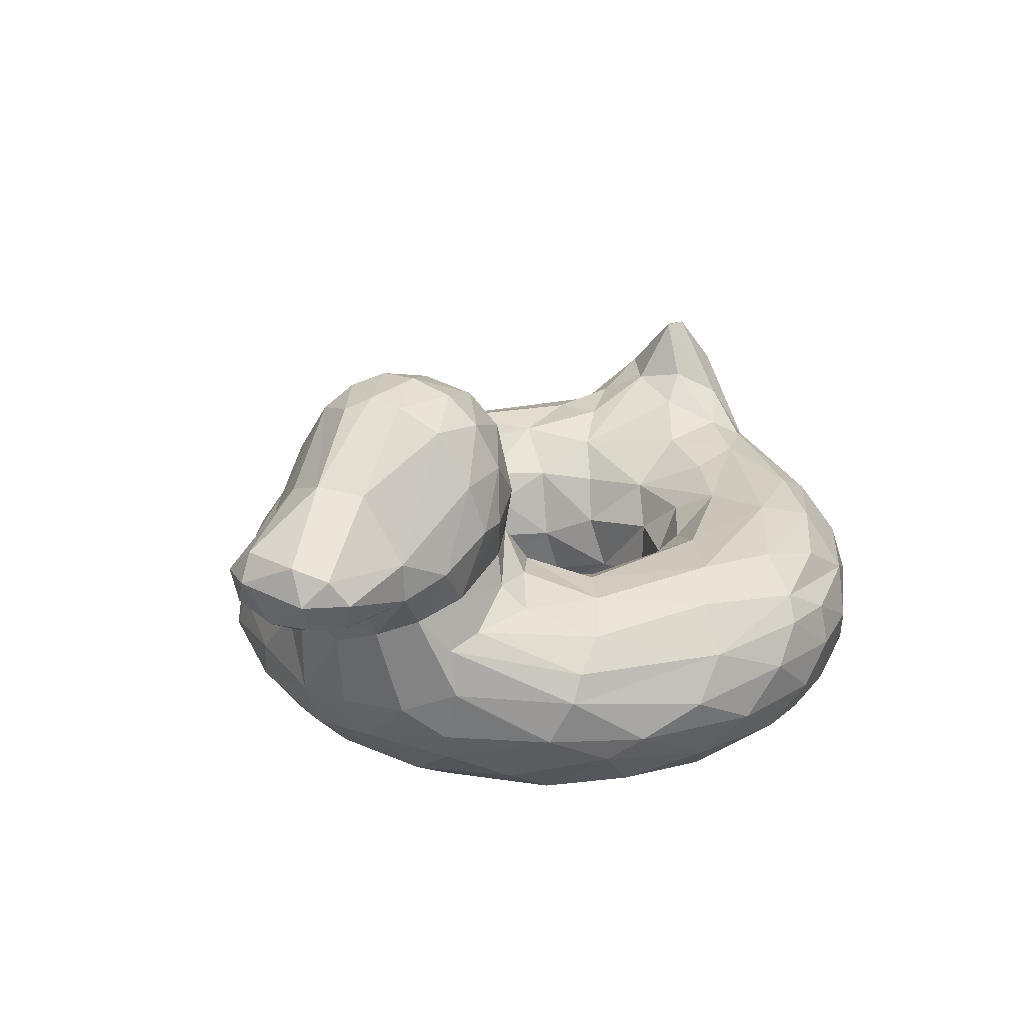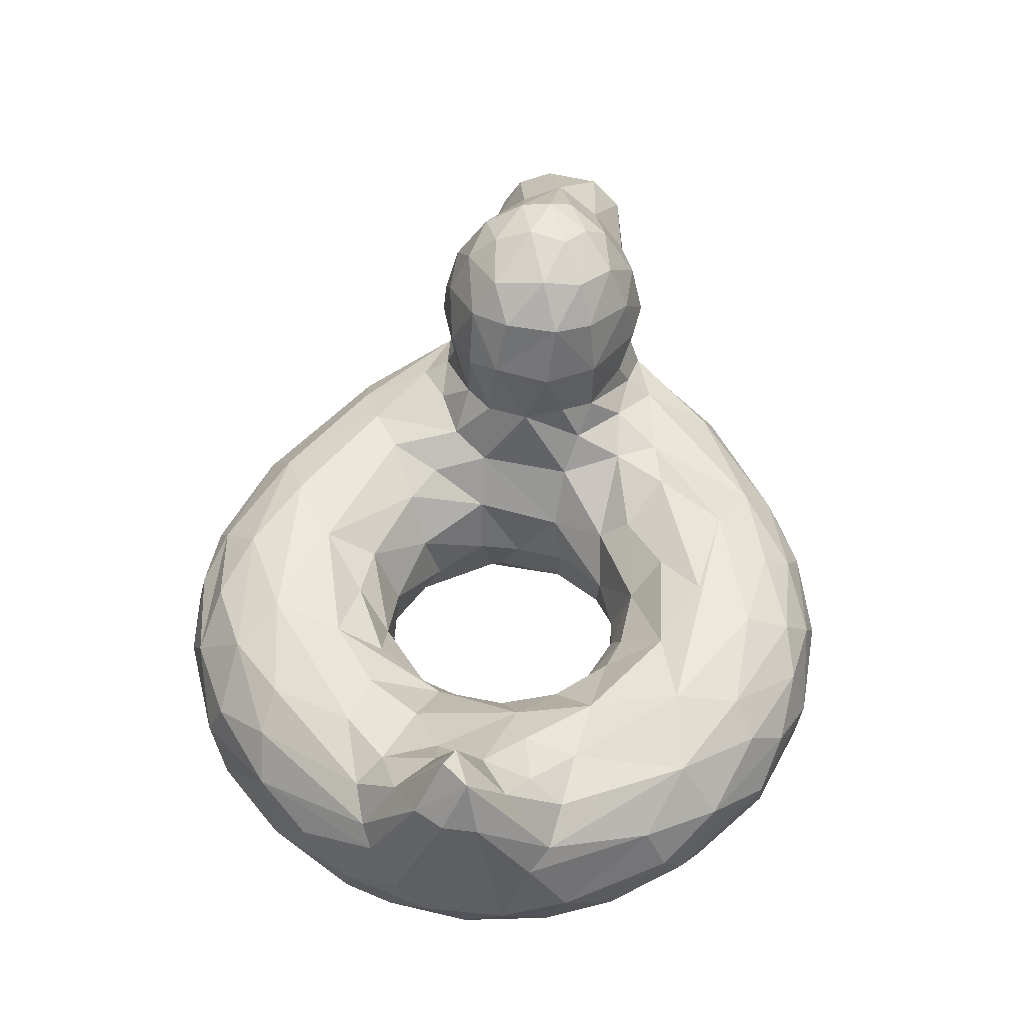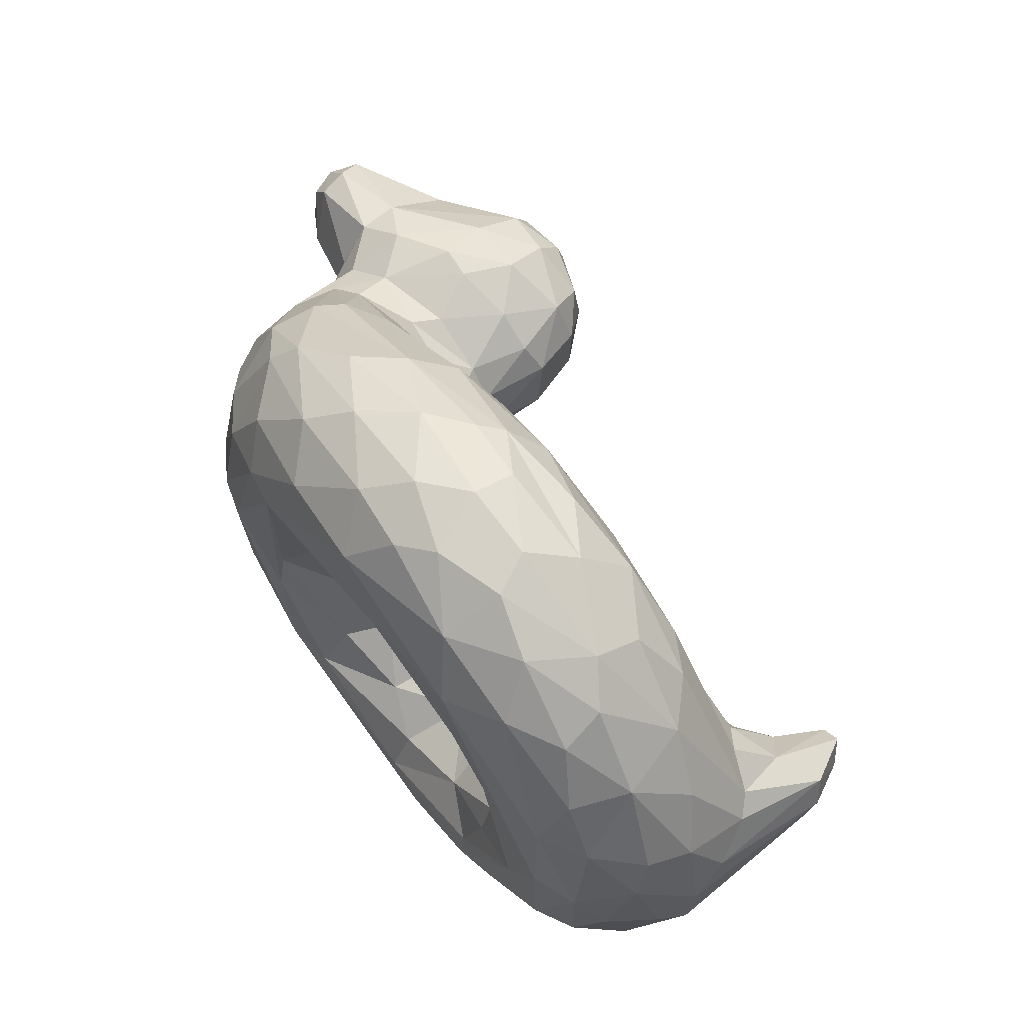
<metadata>
{"format":"obj","ext":"obj","renderer":"f3d","projection":"perspective","resolution":1024,"background":"white","views":[{"elev":24.8,"azim":-59.4,"up":"+Y"},{"elev":51.0,"azim":98.3,"up":"+Y"},{"elev":65.7,"azim":52.4,"up":"+Z"}]}
</metadata>
<code>
v -0.05344 -0.2725 -0.1087
v 0.03184 -0.2531 -0.2121
v 0.1258 -0.2723 -0.252
v 0.2393 -0.3348 -0.2597
v 0.3329 -0.2674 -0.2082
v 0.406 -0.2712 -0.1249
v 0.443 -0.2241 -0.01743
v -0.08336 -0.1751 -0.0872
v -0.03727 -0.1467 -0.202
v 0.1362 -0.1381 -0.2952
v 0.2711 -0.1365 -0.2856
v 0.3544 -0.1168 -0.2622
v 0.3452 -0.1796 -0.2215
v 0.4433 -0.1256 -0.1586
v 0.4817 -0.13 -0.04135
v -0.1498 -0.06072 -0.09934
v -0.1926 -0.03147 -0.2218
v -0.03956 -0.09463 -0.2651
v 0.0809 -0.06943 -0.3548
v 0.3172 -0.05156 -0.3774
v 0.5158 -0.04649 -0.2437
v 0.546 -0.06108 -0.0864
v -0.2025 0.01509 -0.1244
v -0.2344 -0.03165 -0.3068
v -0.1395 -0.04301 -0.332
v -0.03754 -0.03497 -0.4781
v 0.4714 -0.03358 -0.4275
v 0.6599 -0.0279 -0.227
v 0.6382 -0.01581 -0.1179
v -0.3967 -0.02732 -0.2762
v -0.1479 -0.07632 -0.5363
v 0.0412 -0.06243 -0.593
v 0.2336 -0.04465 -0.566
v 0.443 -0.06706 -0.5586
v 0.6234 -0.0813 -0.4595
v 0.7738 -0.04402 -0.2136
v -0.5824 -0.08678 -0.2037
v -0.4389 -0.1618 -0.4339
v -0.1905 -0.1502 -0.5935
v -0.05569 -0.1804 -0.6729
v 0.1535 -0.1681 -0.7069
v 0.3034 -0.1442 -0.6836
v 0.4972 -0.1242 -0.6027
v 0.655 -0.1907 -0.5376
v 0.8997 -0.1238 -0.1629
v -0.5135 -0.2936 -0.3312
v -0.4277 -0.2349 -0.4682
v -0.3424 -0.3006 -0.5362
v -0.186 -0.2312 -0.633
v -0.08159 -0.3121 -0.6792
v 0.1011 -0.2394 -0.7245
v 0.3099 -0.2589 -0.7189
v 0.5386 -0.2647 -0.6373
v 0.7265 -0.3145 -0.4805
v 0.7627 -0.2527 -0.4415
v 0.8881 -0.2549 -0.2408
v -0.537 -0.3601 -0.1714
v -0.388 -0.4491 -0.3251
v -0.3316 -0.3978 -0.4793
v -0.1713 -0.4047 -0.5952
v -0.002309 -0.4002 -0.6694
v 0.1193 -0.3512 -0.7146
v 0.3723 -0.4307 -0.6428
v 0.518 -0.3361 -0.6386
v 0.6341 -0.4107 -0.5161
v 0.7968 -0.3915 -0.3328
v 0.8642 -0.3781 -0.1961
v -0.4336 -0.4629 -0.1721
v -0.2186 -0.4861 -0.4466
v -0.06635 -0.4847 -0.5486
v 0.1022 -0.4739 -0.616
v 0.2679 -0.5032 -0.5482
v 0.5265 -0.4858 -0.4895
v 0.6445 -0.4636 -0.4348
v 0.7894 -0.4579 -0.2073
v -0.1894 -0.508 -0.3808
v 0.4507 -0.5079 -0.4578
v 0.7142 -0.5065 0.07524
v -0.2094 -0.4867 -0.03279
v -0.2185 -0.5008 -0.1511
v -0.07559 -0.4999 -0.3383
v 0.197 -0.4614 -0.3496
v 0.3578 -0.452 -0.2893
v 0.4977 -0.48 -0.2051
v 0.4909 -0.4506 -0.1337
v -0.09074 -0.3884 -0.09694
v -0.004261 -0.3583 -0.2025
v -0.05424 -0.4437 -0.2323
v 0.09407 -0.4202 -0.2967
v 0.3468 -0.353 -0.2157
v 0.4416 -0.3807 -0.1123
v -0.2567 0.07528 -0.1472
v -0.3753 0.07644 -0.2009
v -0.6246 -0.01135 -0.1412
v -0.2429 0.2085 -0.1517
v -0.4843 0.1817 -0.2366
v -0.6776 0.1038 -0.1789
v -0.319 0.3991 -0.1055
v -0.5072 0.3889 -0.14
v -0.684 0.2799 -0.09877
v -0.8497 0.09123 -0.1229
v -0.8557 0.1612 -0.138
v 0.7522 0.05776 -0.04273
v 0.8339 0.06791 -0.1037
v 0.9241 0.05773 -0.05828
v 0.8176 0.188 0.0002605
v 0.8835 0.1643 -0.03296
v -0.0619 -0.2723 0.0884
v -0.007174 -0.3205 0.1846
v 0.1442 -0.2391 0.2576
v 0.2299 -0.2872 0.2541
v 0.3116 -0.3216 0.2287
v 0.3853 -0.303 0.16
v 0.4477 -0.3403 0.02205
v -0.09394 -0.1497 0.09314
v 0.01243 -0.1912 0.2148
v 0.1225 -0.1112 0.314
v 0.2886 -0.18 0.2538
v 0.4087 -0.1872 0.1506
v 0.4811 -0.1143 0.09953
v -0.1561 -0.04916 0.09406
v -0.1238 -0.07701 0.2096
v -0.052 -0.09695 0.2527
v 0.1296 -0.04474 0.4169
v 0.3889 -0.05163 0.3428
v 0.5184 -0.04552 0.2445
v 0.6013 -0.02993 0.1272
v -0.1985 -0.01325 0.1692
v -0.2441 -0.04138 0.3716
v -0.1606 -0.04244 0.3124
v 0.001728 -0.03707 0.5079
v 0.3525 -0.03369 0.4894
v 0.633 -0.03227 0.272
v 0.7094 0.02361 0.06164
v -0.3901 -0.02691 0.2779
v -0.3363 -0.07963 0.4215
v -0.09514 -0.07296 0.5603
v 0.1628 -0.05248 0.5892
v 0.4476 -0.07138 0.5635
v 0.5679 -0.05432 0.4492
v 0.7791 -0.05457 0.2261
v -0.5761 -0.06209 0.2045
v -0.4179 -0.1305 0.4292
v -0.1463 -0.1566 0.6212
v 0.08121 -0.1616 0.6972
v 0.2093 -0.1725 0.709
v 0.4074 -0.1668 0.6698
v 0.576 -0.158 0.5808
v 0.7302 -0.1796 0.4544
v 0.8916 -0.1217 0.1782
v -0.5843 -0.2682 0.194
v -0.4839 -0.2728 0.3914
v -0.3392 -0.2943 0.5399
v -0.2241 -0.2437 0.6154
v -0.002076 -0.231 0.7041
v 0.2033 -0.2571 0.7299
v 0.3463 -0.2564 0.7112
v 0.5656 -0.2497 0.62
v 0.6403 -0.3021 0.566
v 0.7673 -0.3199 0.428
v 0.8916 -0.259 0.2337
v -0.4627 -0.4007 0.2815
v -0.3829 -0.34 0.4781
v -0.1721 -0.3938 0.6035
v 0.04329 -0.4119 0.6723
v 0.1761 -0.4276 0.6738
v 0.3837 -0.3359 0.6933
v 0.4964 -0.3683 0.6371
v 0.6485 -0.3874 0.5229
v 0.7169 -0.4293 0.4053
v 0.8763 -0.3788 0.1499
v -0.398 -0.4934 0.07065
v -0.3669 -0.4663 0.3178
v -0.2396 -0.4986 0.3828
v -0.0896 -0.4788 0.5508
v 0.1008 -0.495 0.5738
v 0.3614 -0.4528 0.623
v 0.5436 -0.4492 0.5428
v 0.697 -0.4897 0.2887
v -0.3465 -0.5084 0.0215
v -0.1713 -0.5102 0.3689
v 0.4197 -0.5048 0.492
v -0.1432 -0.4462 0.07793
v -0.0903 -0.4684 0.2378
v 0.09783 -0.4883 0.3857
v 0.3053 -0.4556 0.3199
v 0.4901 -0.4824 0.2246
v 0.5687 -0.4872 0.05652
v -0.09749 -0.3754 0.04644
v -0.0002729 -0.3848 0.2219
v 0.1102 -0.3794 0.2748
v 0.1673 -0.4217 0.3101
v 0.3739 -0.4312 0.2532
v 0.456 -0.4071 0.1183
v -0.2567 0.07526 0.1472
v -0.3755 0.0766 0.201
v -0.6176 0.01143 0.1544
v -0.2309 0.2 0.1382
v -0.4843 0.1817 0.2366
v -0.6842 0.09322 0.1683
v -0.2703 0.3218 0.1361
v -0.5073 0.3891 0.1398
v -0.6859 0.3041 0.07508
v -0.8378 0.08806 0.1265
v -0.8631 0.1968 0.1099
v 0.7737 0.07637 0.05319
v 0.8264 0.02957 0.1312
v 0.9087 0.08635 0.072
v 0.8535 0.1903 0.02081
v -0.5296 0.4442 -0.00822
v -0.725 0.3199 -0.008573
v -0.3009 0.4134 -0.02332
v -0.6843 0.01806 -0.02569
v -0.8824 0.08033 -0.02091
v -0.8838 0.2176 0.03849
v -0.1844 0.08207 -6.195e-05
v -0.1957 0.2224 0.07286
v 0.9315 0.06899 0.0122
v -0.6562 -0.06383 -0.02487
v 0.9376 -0.267 0.05483
v -0.6326 -0.2205 -0.0302
v -0.4844 -0.4386 0.05604
v -0.079 -0.2897 0.001369
v 0.9298 -0.2719 -0.108
v 0.8519 -0.4308 -0.02365
v 0.8004 -0.4717 0.06947
v 0.222 -0.2148 -0.2616
v 0.1652 -0.03713 -0.4482
v -0.2953 0.006334 -0.2117
v 0.7508 0.005247 -0.1434
v -0.3912 -0.1021 -0.4186
v -0.5158 -0.03656 -0.2359
v 0.009767 -0.1128 -0.6487
v 0.2026 -0.09821 -0.6569
v 0.4395 -0.1951 -0.67
v 0.7577 -0.1522 -0.3984
v 0.8556 -0.08629 -0.1995
v -0.5469 -0.2026 -0.3016
v 0.321 -0.3446 -0.706
v 0.1911 -0.412 -0.6859
v 0.71 -0.4985 -0.208
v -0.3447 -0.4972 -0.2262
v 0.1943 -0.5053 -0.4442
v 0.4597 -0.5044 -0.3397
v 0.6306 -0.5084 -0.093
v -0.3963 0.01657 -0.2223
v -0.5305 0.04152 -0.2054
v -0.3919 0.1795 -0.2267
v -0.5999 0.1257 -0.2119
v -0.5037 0.2826 -0.2091
v -0.4012 0.3751 -0.1648
v -0.2705 0.3218 -0.1362
v -0.3855 0.2818 -0.2084
v -0.6887 0.1745 -0.1664
v 0.2381 -0.1003 0.3243
v 0.3917 -0.106 0.2456
v -0.2933 0.002614 0.2169
v 0.7296 -0.01629 0.1775
v -0.5161 -0.03704 0.2361
v 0.1138 -0.1143 0.6689
v 0.2957 -0.09229 0.6404
v 0.6516 -0.1026 0.4655
v 0.8555 -0.08633 0.1997
v -0.5848 -0.1592 0.2239
v -0.4527 -0.1836 0.43
v 0.8242 -0.2098 0.3431
v -0.5522 -0.3376 0.1769
v -0.09473 -0.3216 0.6723
v 0.1141 -0.3298 0.7207
v 0.2492 -0.3781 0.7027
v 0.7871 -0.4339 0.2806
v 0.8636 -0.3449 0.2479
v -0.2871 -0.4392 0.4731
v -0.08796 -0.4989 0.3246
v 0.1766 -0.5065 0.4506
v 0.4472 -0.5046 0.3514
v 0.02688 -0.4506 0.301
v 0.5052 -0.4412 0.0417
v -0.3963 0.01646 0.2224
v -0.5309 0.04133 0.2053
v -0.3034 0.1964 0.1921
v -0.4204 0.1753 0.2317
v -0.5998 0.1255 0.2119
v -0.4013 0.3751 0.1648
v -0.5037 0.2826 0.2091
v -0.3855 0.2818 0.2084
v -0.6887 0.1745 0.1664
v -0.8437 0.1455 0.1461
v -0.606 -0.2367 -0.1529
v -0.5925 -0.3157 0.00353
v 0.9146 -0.3408 -0.02531
v -0.2055 0.09763 -0.0848
v -0.6814 0.0511 -0.1273
v -0.1882 0.2062 -0.04824
v -0.2312 0.3351 0.05126
v -0.2306 0.3301 -0.06186
v -0.4626 0.4323 -0.1
v -0.4183 0.4556 0.02284
v -0.4052 0.4471 -0.05833
v -0.5589 0.4201 -0.05346
v -0.8131 0.03975 -0.0002314
v -0.8679 0.2189 -0.07632
v -0.9032 0.1479 0.07226
v -0.9024 0.1658 -0.07293
v -0.6236 -0.2081 0.1123
v 0.9269 -0.1967 0.1193
v -0.2059 0.07497 0.08961
v -0.655 -0.02231 0.07411
v -0.6832 0.02933 0.0777
v -0.301 0.396 0.08822
v -0.5263 0.4342 0.05785
v -0.4076 0.4299 0.1024
v -0.8793 0.09008 0.07323
f 2 8 1
f 10 9 2
f 10 3 227
f 3 4 227
f 5 13 227
f 6 13 5
f 13 6 14
f 6 7 14
f 9 18 17
f 9 10 18
f 18 10 19
f 12 20 11
f 10 11 20
f 21 12 14
f 14 22 21
f 16 9 17
f 228 25 19
f 19 20 228
f 27 26 228
f 27 21 28
f 29 21 22
f 21 29 28
f 23 17 229
f 26 33 32
f 33 27 34
f 36 35 28
f 31 231 30
f 37 231 38
f 38 231 39
f 233 40 39
f 32 234 233
f 41 40 233
f 42 234 34
f 35 237 236
f 37 38 238
f 46 238 47
f 47 38 49
f 49 48 47
f 49 39 40
f 51 50 49
f 41 51 40
f 41 42 52
f 235 43 44
f 44 53 235
f 44 236 55
f 236 45 56
f 62 51 52
f 239 64 63
f 54 65 64
f 54 55 56
f 67 56 224
f 58 68 57
f 70 69 60
f 240 71 61
f 70 61 71
f 71 63 72
f 74 73 65
f 74 66 75
f 58 242 68
f 76 180 242
f 242 69 76
f 69 70 76
f 72 73 77
f 78 77 241
f 81 80 76
f 72 77 243
f 243 244 83
f 244 243 77
f 245 244 77
f 79 80 88
f 86 79 88
f 81 88 80
f 86 88 87
f 89 88 81
f 82 89 81
f 89 82 4
f 82 83 4
f 85 83 84
f 91 90 85
f 1 87 2
f 87 88 89
f 4 3 89
f 6 90 91
f 6 5 90
f 6 91 114
f 246 92 229
f 247 93 246
f 248 95 93
f 92 93 95
f 247 249 96
f 95 253 252
f 96 250 253
f 250 99 251
f 252 251 98
f 250 249 254
f 254 99 250
f 100 254 102
f 254 97 102
f 101 102 97
f 105 45 237
f 29 103 230
f 103 106 104
f 108 115 116
f 116 117 110
f 112 111 118
f 113 112 118
f 117 116 123
f 117 124 255
f 117 255 118
f 256 255 125
f 256 118 255
f 118 256 119
f 120 256 125
f 119 256 120
f 128 129 130
f 130 122 128
f 124 130 131
f 133 125 132
f 133 127 126
f 257 135 129
f 128 257 129
f 131 130 129
f 136 137 129
f 131 129 137
f 131 138 132
f 133 132 140
f 141 133 140
f 142 143 259
f 136 259 143
f 137 136 144
f 260 137 144
f 145 260 144
f 137 260 138
f 145 146 260
f 147 261 260
f 138 261 139
f 149 262 148
f 262 140 139
f 262 149 263
f 264 151 152
f 144 265 154
f 145 155 156
f 146 157 147
f 158 148 147
f 158 159 149
f 148 158 149
f 267 152 151
f 162 163 152
f 165 268 164
f 154 268 155
f 268 269 155
f 268 165 269
f 156 155 269
f 156 167 157
f 168 178 169
f 159 169 160
f 162 222 173
f 163 162 173
f 273 173 174
f 163 273 164
f 175 273 174
f 166 176 177
f 167 177 168
f 177 178 168
f 178 170 169
f 271 170 179
f 226 271 179
f 271 226 171
f 174 173 172
f 181 174 180
f 181 175 174
f 178 177 182
f 181 183 184
f 181 184 274
f 185 274 184
f 181 274 275
f 274 185 275
f 181 275 182
f 186 275 185
f 275 186 276
f 276 182 275
f 182 276 78
f 78 187 245
f 183 190 184
f 277 184 190
f 277 191 192
f 187 186 193
f 109 110 190
f 190 110 191
f 191 110 111
f 112 192 111
f 112 113 193
f 279 257 195
f 280 279 196
f 195 281 196
f 280 199 283
f 281 201 286
f 201 310 284
f 285 284 202
f 281 286 282
f 199 286 285
f 287 285 202
f 285 287 283
f 203 205 287
f 288 287 205
f 287 288 200
f 204 200 288
f 208 263 150
f 207 141 263
f 258 141 207
f 258 207 206
f 207 209 106
f 206 207 106
f 219 289 221
f 238 289 37
f 46 289 238
f 289 57 290
f 46 57 289
f 220 291 224
f 291 225 67
f 57 68 222
f 222 68 172
f 75 67 225
f 226 75 225
f 242 172 68
f 84 188 85
f 86 189 183
f 114 91 85
f 86 223 189
f 289 219 94
f 213 94 219
f 293 97 94
f 94 213 293
f 216 292 294
f 95 292 92
f 212 296 98
f 98 299 212
f 98 297 299
f 297 251 99
f 210 299 297
f 300 297 99
f 300 99 211
f 100 211 99
f 301 293 213
f 211 100 302
f 102 302 100
f 215 211 302
f 102 101 304
f 304 214 303
f 220 105 218
f 103 29 22
f 105 107 218
f 223 115 108
f 119 7 114
f 8 16 121
f 127 22 120
f 305 308 219
f 305 151 264
f 150 161 306
f 221 290 305
f 151 290 267
f 267 290 222
f 222 162 267
f 79 183 181
f 181 180 80
f 108 189 223
f 121 307 128
f 128 307 195
f 197 264 142
f 308 309 213
f 216 217 307
f 307 198 195
f 217 201 198
f 298 312 310
f 312 298 311
f 312 202 284
f 312 284 310
f 311 211 203
f 311 203 202
f 200 204 309
f 313 214 301
f 204 303 313
f 288 205 303
f 215 303 205
f 303 215 304
f 214 313 303
f 103 134 206
f 206 106 103
f 8 2 9
f 3 10 2
f 227 11 10
f 227 4 5
f 12 11 13
f 11 227 13
f 15 14 7
f 9 16 8
f 20 19 10
f 21 20 12
f 12 13 14
f 14 15 22
f 25 17 18
f 17 25 24
f 25 18 19
f 228 26 25
f 27 228 20
f 20 21 27
f 24 229 17
f 31 30 24
f 30 229 24
f 24 25 26
f 26 31 24
f 32 31 26
f 26 27 33
f 35 34 27
f 27 28 35
f 29 230 28
f 28 230 36
f 30 232 246
f 232 30 231
f 231 37 232
f 31 39 231
f 31 32 233
f 39 31 233
f 32 33 234
f 233 234 41
f 34 234 33
f 42 41 234
f 42 34 43
f 43 235 42
f 43 34 35
f 43 35 44
f 236 44 35
f 237 35 36
f 236 237 45
f 38 47 238
f 39 49 38
f 40 51 49
f 52 51 41
f 235 52 42
f 52 235 53
f 54 53 44
f 54 44 55
f 56 55 236
f 46 58 57
f 46 47 48
f 48 59 46
f 58 46 59
f 50 48 49
f 48 50 60
f 60 59 48
f 61 60 50
f 50 51 62
f 62 61 50
f 52 239 62
f 240 239 63
f 239 240 62
f 52 53 64
f 52 64 239
f 54 64 53
f 65 54 66
f 56 66 54
f 66 56 67
f 58 59 69
f 59 60 69
f 61 70 60
f 61 62 240
f 240 63 71
f 63 64 65
f 65 73 63
f 73 72 63
f 74 65 66
f 67 75 66
f 241 74 75
f 242 58 69
f 72 76 70
f 72 70 71
f 73 74 241
f 73 241 77
f 243 81 76
f 82 81 243
f 76 72 243
f 83 82 243
f 84 83 244
f 84 244 245
f 77 78 245
f 4 83 90
f 83 85 90
f 86 87 1
f 89 3 87
f 3 2 87
f 90 5 4
f 23 229 92
f 229 30 246
f 93 92 246
f 94 232 37
f 232 94 247
f 246 232 247
f 96 248 247
f 93 247 248
f 247 94 249
f 97 249 94
f 253 95 248
f 253 248 96
f 251 253 250
f 251 252 253
f 249 250 96
f 97 254 249
f 99 254 100
f 104 237 36
f 237 104 107
f 237 107 105
f 104 36 230
f 230 103 104
f 106 107 104
f 116 109 108
f 110 109 116
f 110 117 118
f 118 111 110
f 118 119 113
f 114 113 119
f 122 115 121
f 115 122 123
f 115 123 116
f 123 124 117
f 125 255 124
f 126 120 125
f 127 120 126
f 121 128 122
f 122 130 123
f 130 124 123
f 131 132 124
f 125 124 132
f 133 126 125
f 129 135 136
f 131 137 138
f 132 138 139
f 139 140 132
f 127 133 258
f 258 133 141
f 258 134 127
f 135 279 259
f 259 136 135
f 143 144 136
f 261 138 260
f 260 146 147
f 139 261 147
f 148 139 147
f 148 262 139
f 140 262 141
f 263 141 262
f 149 150 263
f 264 265 142
f 143 142 265
f 152 265 264
f 152 153 265
f 153 154 265
f 265 144 143
f 154 155 144
f 145 144 155
f 156 146 145
f 157 146 156
f 157 158 147
f 159 160 149
f 266 149 160
f 149 266 150
f 160 161 266
f 266 161 150
f 152 267 162
f 153 152 163
f 164 153 163
f 153 164 268
f 268 154 153
f 269 165 166
f 156 269 270
f 270 269 166
f 270 167 156
f 157 167 158
f 158 167 168
f 158 168 159
f 169 159 168
f 170 160 169
f 161 160 272
f 272 160 271
f 170 271 160
f 271 171 272
f 172 173 222
f 173 273 163
f 175 164 273
f 165 164 175
f 165 175 176
f 166 165 176
f 166 177 270
f 167 270 177
f 179 170 178
f 174 172 180
f 175 181 176
f 182 176 181
f 176 182 177
f 182 179 178
f 78 179 182
f 276 186 187
f 187 78 276
f 190 191 277
f 185 184 277
f 192 185 277
f 185 192 186
f 186 192 112
f 193 186 112
f 194 187 193
f 278 188 187
f 187 194 278
f 183 189 108
f 108 109 183
f 190 183 109
f 111 192 191
f 193 113 194
f 114 194 113
f 128 195 257
f 196 279 195
f 257 279 135
f 279 280 259
f 259 280 142
f 197 142 280
f 281 195 198
f 282 196 281
f 199 280 282
f 196 282 280
f 200 197 283
f 280 283 197
f 198 201 281
f 284 286 201
f 284 285 286
f 286 199 282
f 283 199 285
f 202 203 287
f 200 283 287
f 263 208 207
f 134 258 206
f 208 209 207
f 223 1 8
f 223 8 115
f 23 16 17
f 105 224 45
f 45 224 56
f 105 220 224
f 290 221 289
f 57 222 290
f 67 224 291
f 172 242 180
f 75 226 241
f 241 226 78
f 180 76 80
f 188 84 245
f 86 183 79
f 188 278 85
f 278 114 85
f 223 86 1
f 6 114 7
f 23 216 16
f 23 92 292
f 292 216 23
f 37 289 94
f 95 294 292
f 294 296 217
f 295 217 296
f 294 95 296
f 252 296 95
f 252 98 296
f 296 212 295
f 298 212 299
f 297 98 251
f 299 210 298
f 297 300 210
f 210 300 211
f 97 293 101
f 293 301 101
f 214 101 301
f 214 304 101
f 215 302 304
f 302 102 304
f 22 134 103
f 107 106 209
f 7 119 120
f 15 7 120
f 8 121 115
f 15 120 22
f 216 121 16
f 22 127 134
f 219 221 305
f 306 161 220
f 290 151 305
f 220 161 171
f 272 171 161
f 291 171 225
f 171 291 220
f 226 225 171
f 179 78 226
f 80 79 181
f 187 188 245
f 194 114 278
f 307 121 216
f 264 197 305
f 308 305 197
f 213 219 308
f 197 200 308
f 309 308 200
f 217 216 294
f 198 307 217
f 212 310 295
f 201 295 310
f 201 217 295
f 310 212 298
f 210 311 298
f 311 202 312
f 210 211 311
f 204 313 301
f 309 204 301
f 213 309 301
f 211 215 203
f 203 215 205
f 303 204 288
f 218 306 220
f 218 208 306
f 208 150 306
f 208 107 209
f 107 208 218

</code>
